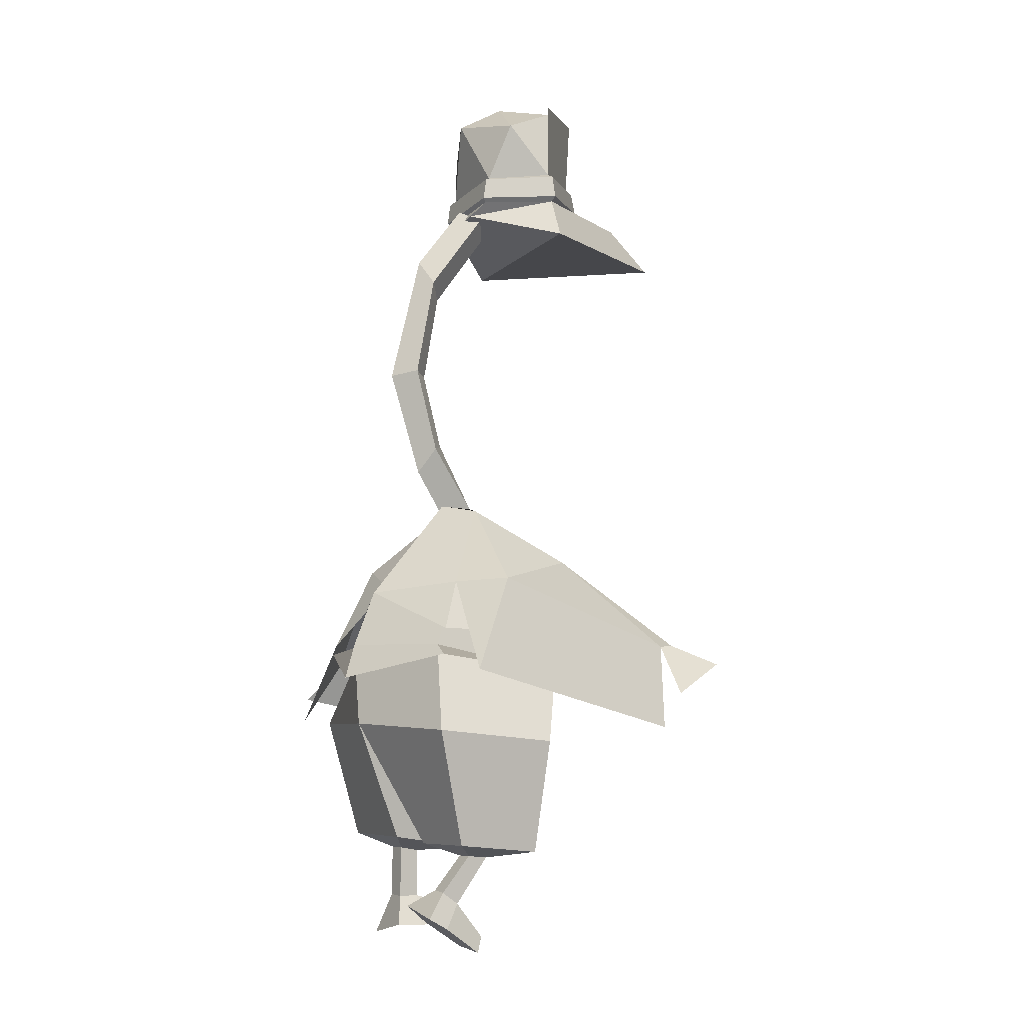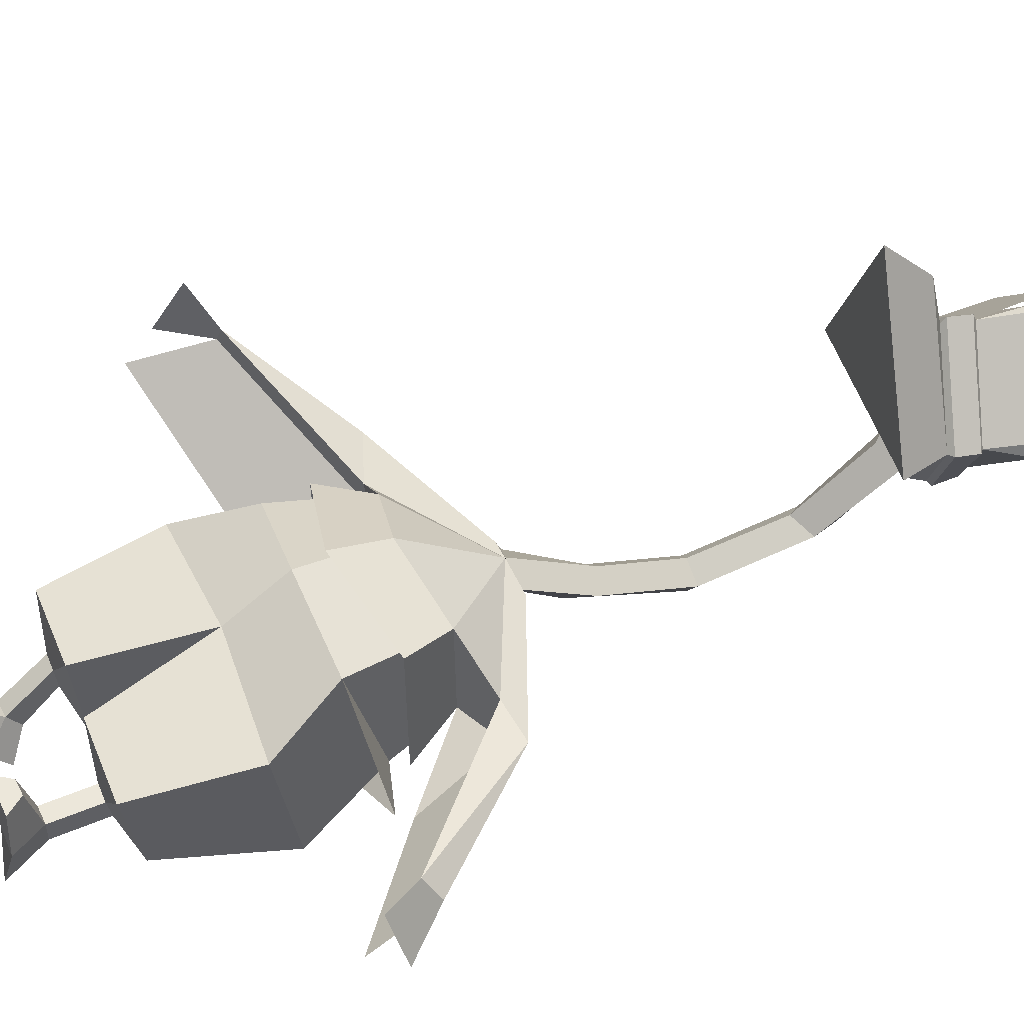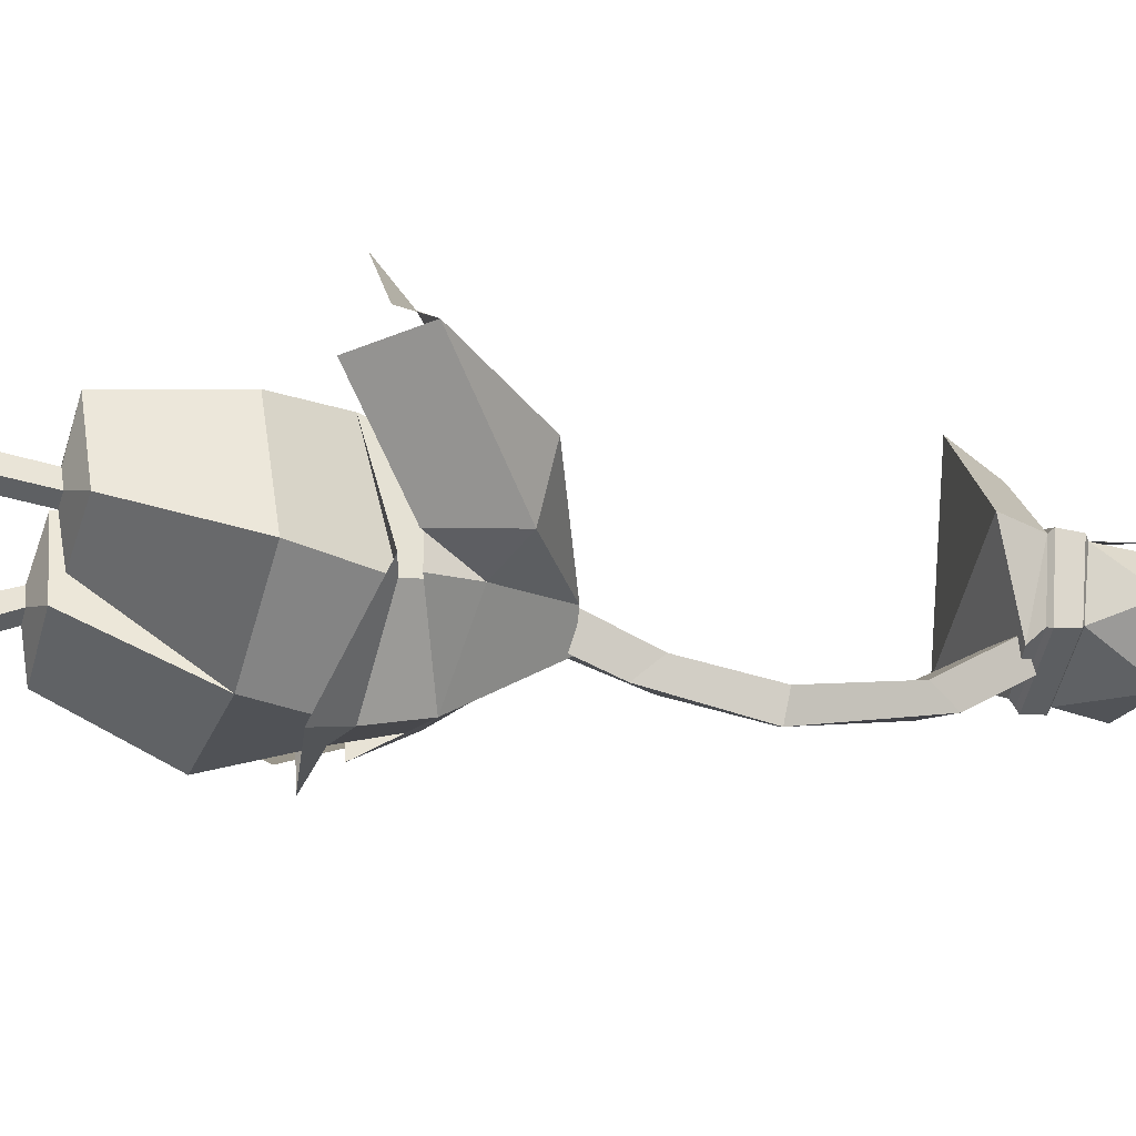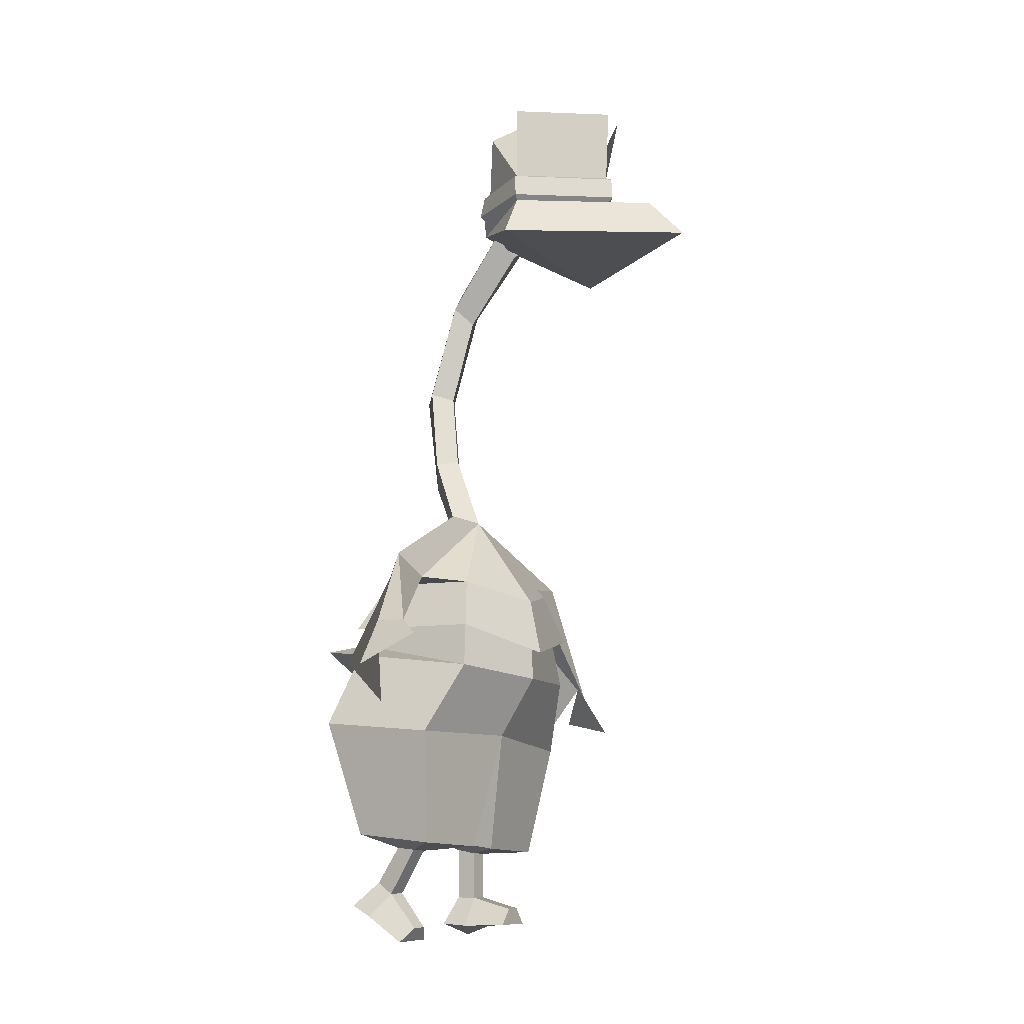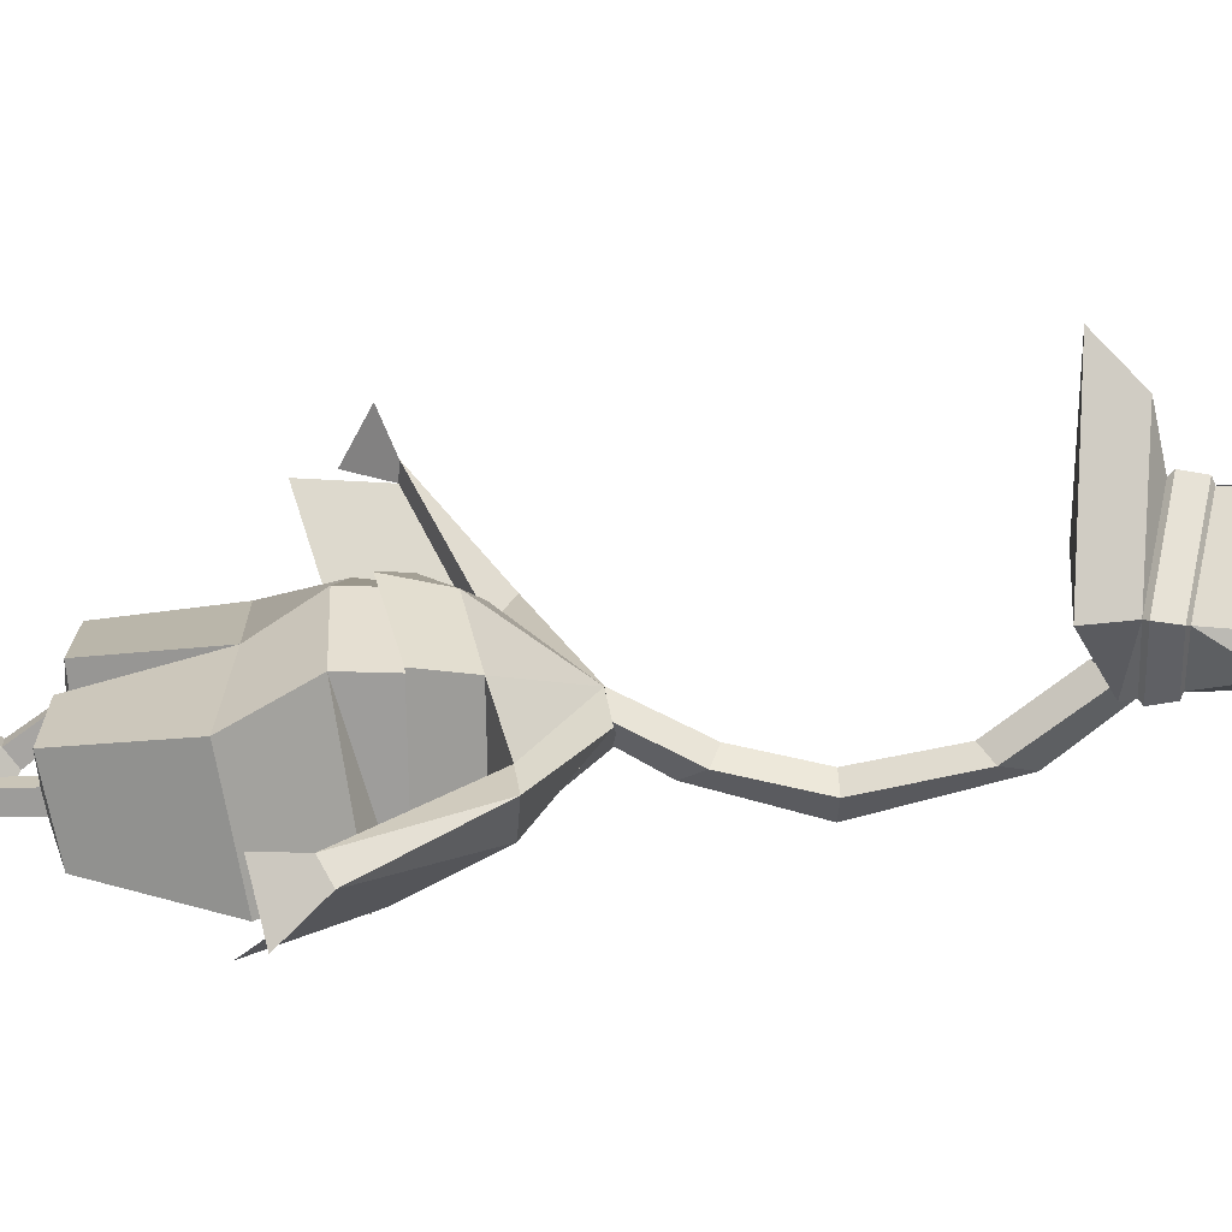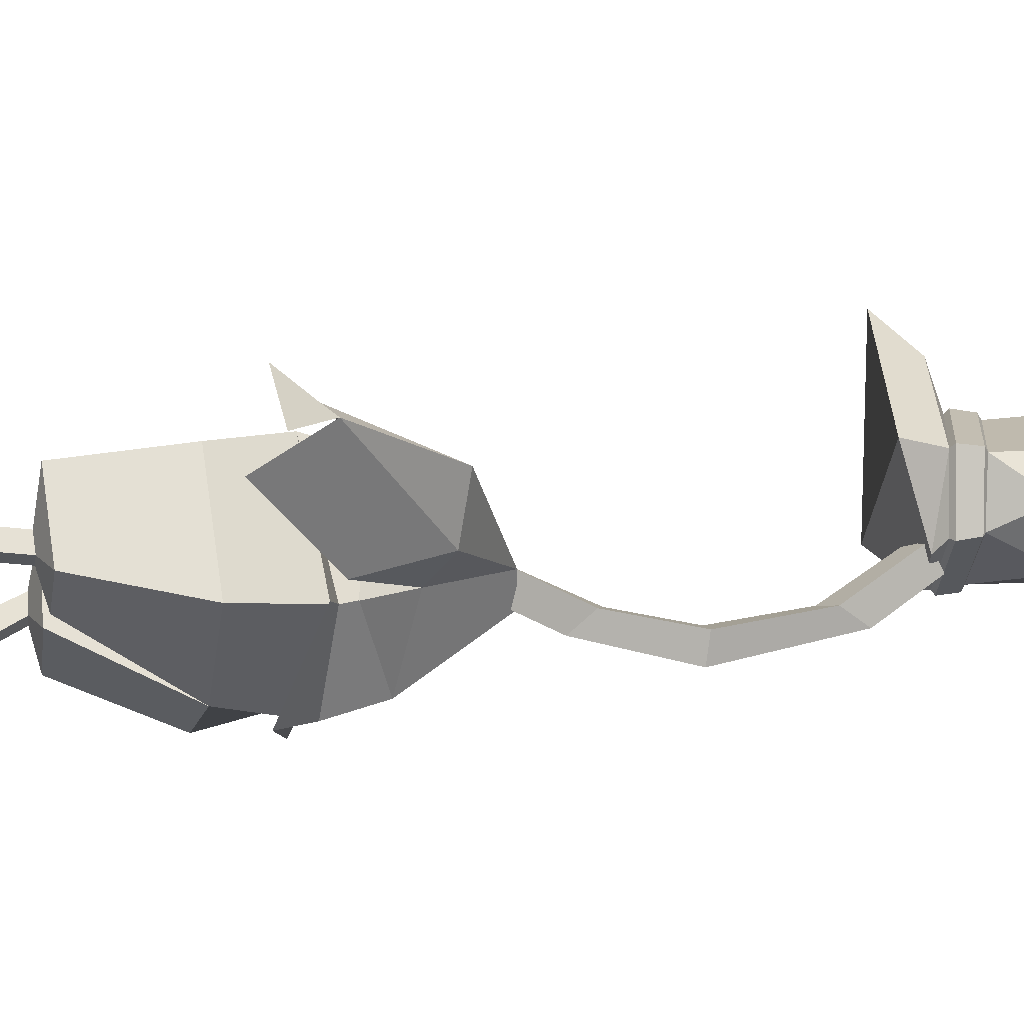
<metadata>
{"format":"obj","ext":"obj","renderer":"f3d","projection":"perspective","resolution":1024,"background":"white","views":[{"elev":-4.5,"azim":-121.7,"up":"+Y"},{"elev":49.0,"azim":66.3,"up":"+Z"},{"elev":-43.8,"azim":71.8,"up":"+Z"},{"elev":-10.7,"azim":-57.0,"up":"+Y"},{"elev":19.1,"azim":88.7,"up":"+Z"},{"elev":-27.1,"azim":79.1,"up":"+Z"}]}
</metadata>
<code>
o Cube
v -1.63 0.1497 0.9503
v -1.472 0.6613 -1.445
v -2.2 -1.078 0.476
v -2.158 -0.8462 -1.752
v -0.4606 -3.11 0.3844
v -0.4355 -2.958 -1.138
v -1.916 -3.07 0.3331
v -1.885 -2.901 -1.18
v -1.025 -3.193 -0.3521
v -1.018 -3.153 -0.7084
v -1.347 -3.181 -0.3573
v -1.34 -3.141 -0.7136
v -1.27 -3.775 -1.203
v -1.274 -3.984 -0.9116
v -0.9533 -3.966 -0.8933
v -0.9487 -3.757 -1.184
v -1.503 -4.197 -1.605
v -1.497 -4.395 -1.246
v -0.6472 -4.356 -1.212
v -0.6442 -4.041 -1.587
v -0.9692 -4.588 -0.3838
v -1.246 -4.599 -0.3957
v -0.7217 -4.814 -0.5419
v -1.446 -4.855 -0.5831
v -1.349 1.8 -0.9946
v -1.291 1.742 0.7657
v -0.5138 3.172 -0.1046
v 0.001279 3.09 0.1561
v -2.181 0.482 -1.726
v -1.73 0.9488 -1.427
v -1.664 0.8817 0.9973
v -1.99 1.781 0.239
v -2.119 1.854 -0.3654
v -2.846 2.105 0.3272
v -4.607 -0.783 1.283
v -2.4 0.2183 -1.119
v -4.922 0.2934 2.173
v -5.149 -0.1963 1.232
v -4.398 0.6199 1.578
v -4.618 0.594 1.196
v 1.666 0.04445 0.9759
v 1.516 0.685 -1.377
v 2.183 -1.201 0.4281
v 2.135 -0.8279 -1.78
v 0.3504 -3.136 0.2346
v 0.3171 -2.889 -1.278
v 1.793 -3.172 0.1516
v 1.758 -2.899 -1.346
v 0.8915 -3.202 -0.5292
v 0.8831 -3.138 -0.8818
v 1.213 -3.206 -0.5375
v 1.205 -3.142 -0.8902
v 1.225 -4.039 -0.8963
v 1.233 -4.041 -0.5378
v 0.9113 -4.049 -0.5309
v 0.9036 -4.046 -0.8894
v 1.505 -4.755 -1.076
v 1.509 -4.592 -0.5829
v 0.6574 -4.579 -0.5643
v 0.6462 -4.541 -1.055
v 0.9551 -4.261 0.244
v 1.232 -4.248 0.2381
v 0.7368 -4.56 0.2464
v 1.464 -4.544 0.2309
v 1.336 1.779 -0.9584
v 1.349 1.753 0.7987
v 0.4862 3.188 -0.1577
v 2.209 0.488 -1.673
v 1.701 0.9221 -1.39
v 1.728 0.8917 1.037
v 2.174 2.068 0.07507
v 2.216 2.095 -0.825
v 2.932 2.143 0.01533
v 4.414 -0.8266 -1.198
v 2.463 0.6669 -1.478
v 4.765 -0.6416 0.1732
v 4.999 -0.4072 -0.8604
v 4.298 0.04207 -0.04945
v 4.533 0.2547 -0.3568
v 0 0.66 -2.354
v -0.001804 -1.042 0.7045
v -0.001957 -0.7735 -2.258
v 0.004719 -0.000801 1.399
v -0 1.619 -1.958
v 0.005582 1.457 1.355
v -0.01254 3.278 -0.5214
v -0.4182 3.209 -0.1639
v 0 0.06172 -2.536
v 0.01179 0.4867 1.562
v -0.004127 3.093 0.1601
v 0.4128 3.161 -0.112
v 0.0237 3.092 -0.5041
v -0.1371 4.345 -0.7389
v 0.1837 4.423 -0.4645
v 0.5342 4.271 -0.6596
v 0.1796 3.914 -0.9335
v 0.07717 5.839 -1.018
v 0.3734 5.748 -0.7089
v 0.7473 5.758 -0.9366
v 0.4527 5.747 -1.36
v 0.2349 7.587 -0.5835
v 0.5156 7.298 -0.3435
v 0.905 7.506 -0.5021
v 0.6429 8.02 -0.6728
v 0.1888 8.898 0.4332
v 0.5464 8.555 0.6452
v 1.014 8.799 0.534
v 0.6641 9.113 0.232
f 83 1 3 81
f 3 4 8 7
f 4 3 1 2
f 81 3 7 5
f 82 81 5 6
f 9 11 14 15
f 12 11 7 8
f 9 10 6 5
f 11 9 5 7
f 10 12 8 6
f 15 14 22 21
f 11 12 13 14
f 12 10 16 13
f 10 9 15 16
f 20 19 18 17
f 14 13 17 18
f 13 16 20 17
f 16 15 19 20
f 21 22 24 23
f 19 15 21 23
f 14 18 24 22
f 18 19 23 24
f 84 25 27 86
f 2 1 26 25
f 80 2 25 84
f 27 25 33
f 1 2 29
f 85 26 31 89
f 26 25 30 31
f 84 25 30
f 25 33 36
f 27 28 90 87
f 67 86 92 91
f 25 26 32 33
f 34 33 40
f 39 40 38 37
f 40 33 36 35
f 26 28 32
f 33 32 39 40
f 32 34 39
f 34 40 39
f 34 27 33
f 26 85 28
f 1 83 85 26
f 4 82 6 8
f 2 80 82 4
f 2 80 88 29
f 83 81 43 41
f 43 47 48 44
f 44 42 41 43
f 81 45 47 43
f 82 46 45 81
f 49 55 54 51
f 52 48 47 51
f 49 45 46 50
f 51 47 45 49
f 50 46 48 52
f 55 61 62 54
f 51 54 53 52
f 52 53 56 50
f 50 56 55 49
f 60 57 58 59
f 54 58 57 53
f 53 57 60 56
f 56 60 59 55
f 61 63 64 62
f 59 63 61 55
f 54 62 64 58
f 58 64 63 59
f 84 86 67 65
f 42 65 66 41
f 80 84 65 42
f 67 72 65
f 41 68 42
f 85 89 70 66
f 66 70 69 65
f 84 69 65
f 65 75 72
f 34 32 28 27
f 86 27 87 92
f 65 72 71 66
f 73 79 72
f 78 76 77 79
f 79 74 75 72
f 66 71 28
f 72 79 78 71
f 71 78 73
f 73 78 79
f 73 72 67
f 66 28 85
f 41 66 85 83
f 44 48 46 82
f 42 44 82 80
f 42 68 88 80
f 28 71 73 67
f 28 67 91 90
f 87 90 94 93
f 92 87 93 96
f 91 92 96 95
f 90 91 95 94
f 95 96 100 99
f 94 95 99 98
f 93 94 98 97
f 96 93 97 100
f 98 99 103 102
f 97 98 102 101
f 100 97 101 104
f 99 100 104 103
f 104 101 105 108
f 103 104 108 107
f 102 103 107 106
f 101 102 106 105
o Icosphere
v 1.814 8.888 1.552
v 1.89 9.407 1.504
v 1.364 9.481 0.5495
v 1.545 10.96 1.939
v 1.875 10.38 0.8734
v 1.306 8.98 0.4424
v 1.372 9.04 0.3784
v 1.982 9.333 1.539
v 1.422 9.424 0.459
v 1.923 8.949 1.577
v 1.039 8.806 0.3147
v 1.99 8.117 1.545
v 2.237 10.68 1.508
v 1.014 11.09 2.785
v -0.6931 9.224 1.501
v -0.6335 9.747 1.457
v -0.06962 9.667 0.4636
v 0.04877 11.16 1.902
v -0.4129 10.67 0.7462
v -0.1071 9.18 0.357
v -0.1564 9.254 0.2947
v -0.741 9.699 1.49
v -0.1275 9.628 0.3684
v -0.7825 9.312 1.525
v 0.1839 8.942 0.1958
v -1.054 8.524 1.461
v -0.6398 11.07 1.463
v 0.6401 11.14 2.783
v 0.6609 9.837 2.712
v 0.5873 9.305 2.791
v 0.7877 10.83 0.3347
v 0.7966 11.31 1.223
v 0.6528 9.785 2.831
v 0.5985 9.393 2.887
v 0.5514 9.101 3.736
v 0.4398 8.334 4.503
f 111 110 116 117
f 110 111 113
f 137 110 112
f 110 113 112
f 117 116 118 115
f 138 109 118 142
f 109 114 115 118
f 114 109 119
f 144 134 120
f 119 109 120
f 109 143 144 120
f 116 141 142 118
f 112 113 140
f 113 139 140
f 111 139 113
f 109 138 143
f 110 137 141 116
f 110 137 122 121
f 125 131 130 124
f 111 117 131 125
f 124 127 125
f 137 126 124
f 124 126 127
f 137 112 126
f 112 140 126
f 117 115 129 131
f 131 129 132 130
f 138 142 132 123
f 123 132 129 128
f 128 133 123
f 114 119 133 128
f 133 134 123
f 123 134 144 143
f 130 132 142 141
f 126 140 127
f 127 140 139
f 125 127 139
f 125 139 111
f 123 143 138
f 124 130 141 137
f 124 135 136 137
f 128 129 115 114
f 120 134 133 119
o BezierCircle
v -26.68 10.65 -1.547
v -26.44 10.57 -5.097
v -25.73 10.33 -8.502
v -24.59 9.941 -11.73
v -23.04 9.419 -14.75
v -21.13 8.772 -17.54
v -18.88 8.011 -20.05
v -16.32 7.146 -22.26
v -13.49 6.188 -24.14
v -10.41 5.149 -25.66
v -7.121 4.037 -26.78
v -3.654 2.866 -27.48
v -0.03948 1.644 -27.72
v 3.575 0.4225 -27.48
v 7.042 -0.7492 -26.78
v 10.33 -1.86 -25.66
v 13.41 -2.9 -24.14
v 16.24 -3.858 -22.26
v 18.8 -4.723 -20.05
v 21.05 -5.484 -17.54
v 22.97 -6.131 -14.75
v 24.51 -6.653 -11.73
v 25.65 -7.039 -8.502
v 26.36 -7.279 -5.097
v 26.6 -7.361 -1.547
v 26.36 -7.279 2.004
v 25.65 -7.039 5.409
v 24.51 -6.653 8.638
v 22.97 -6.131 11.66
v 21.05 -5.484 14.44
v 18.8 -4.723 16.96
v 16.24 -3.858 19.17
v 13.41 -2.9 21.05
v 10.33 -1.86 22.57
v 7.042 -0.7492 23.69
v 3.575 0.4225 24.38
v -0.03948 1.644 24.62
v -3.654 2.866 24.38
v -7.121 4.037 23.69
v -10.41 5.149 22.57
v -13.49 6.188 21.05
v -16.32 7.146 19.17
v -18.88 8.011 16.96
v -21.13 8.772 14.44
v -23.04 9.419 11.66
v -24.59 9.941 8.638
v -25.73 10.33 5.409
v -26.44 10.57 2.004
l 145 146
l 146 147
l 147 148
l 148 149
l 149 150
l 150 151
l 151 152
l 152 153
l 153 154
l 154 155
l 155 156
l 156 157
l 157 158
l 158 159
l 159 160
l 160 161
l 161 162
l 162 163
l 163 164
l 164 165
l 165 166
l 166 167
l 167 168
l 168 169
l 169 170
l 170 171
l 171 172
l 172 173
l 173 174
l 174 175
l 175 176
l 176 177
l 177 178
l 178 179
l 179 180
l 180 181
l 181 182
l 182 183
l 183 184
l 184 185
l 185 186
l 186 187
l 187 188
l 188 189
l 189 190
l 190 191
l 191 192
l 192 145

</code>
